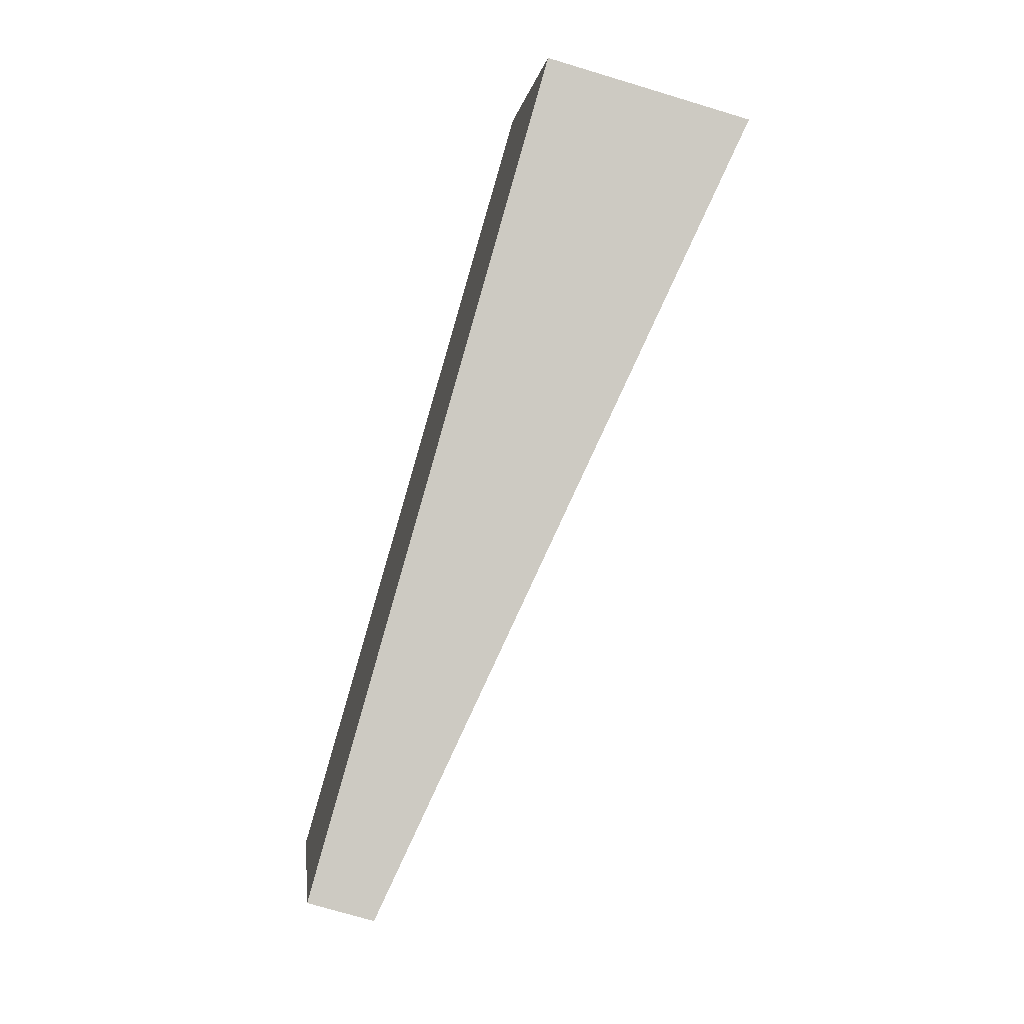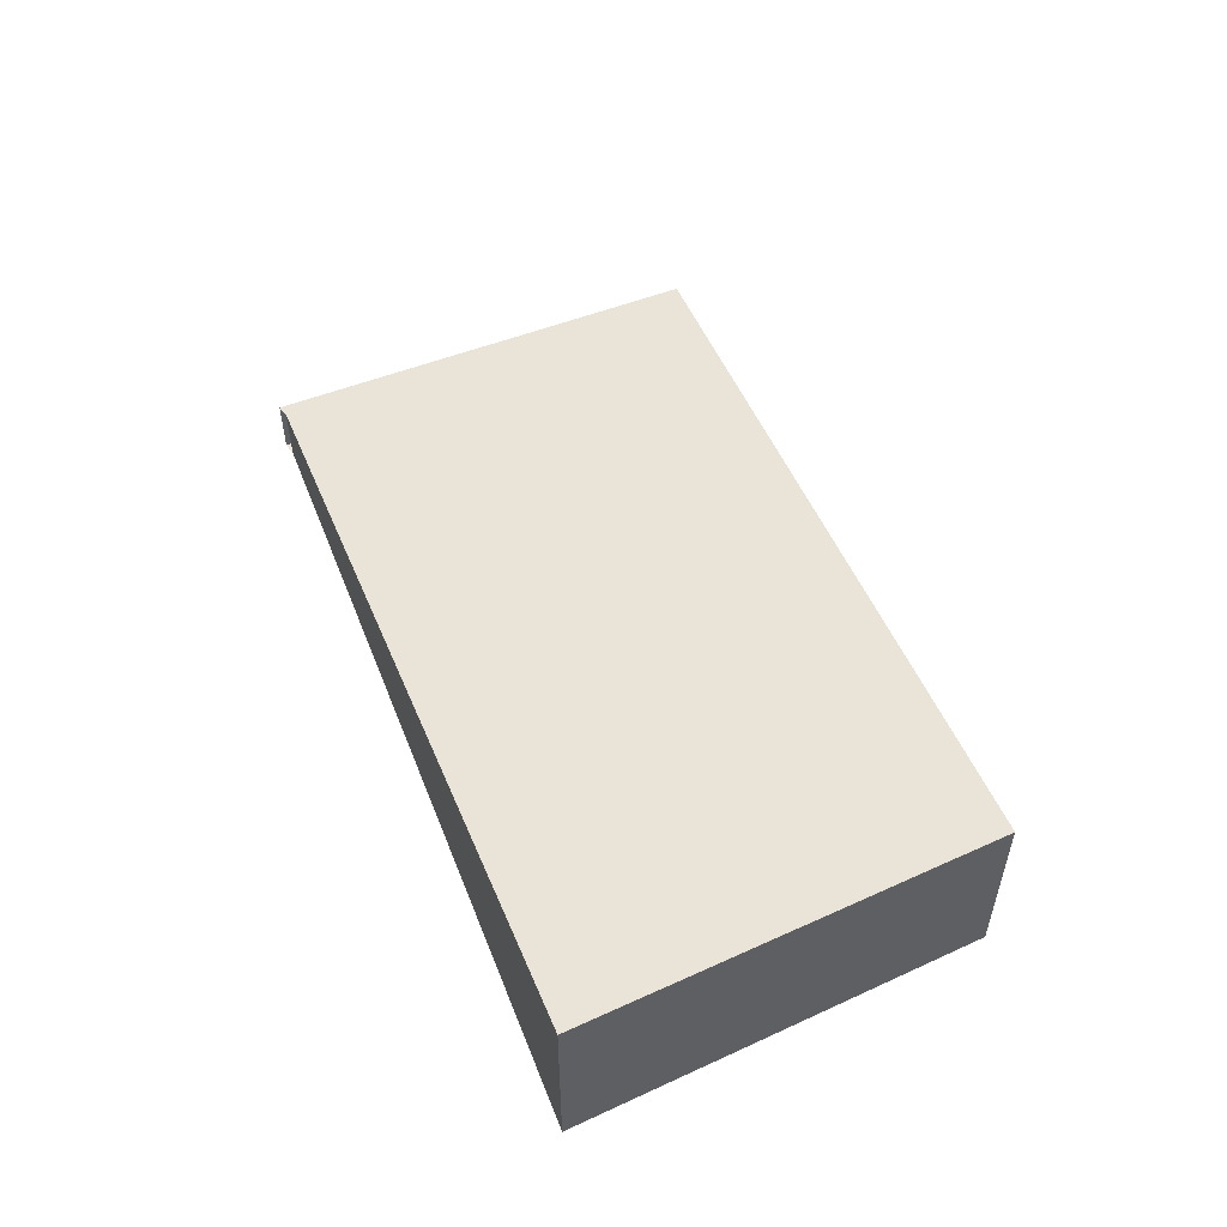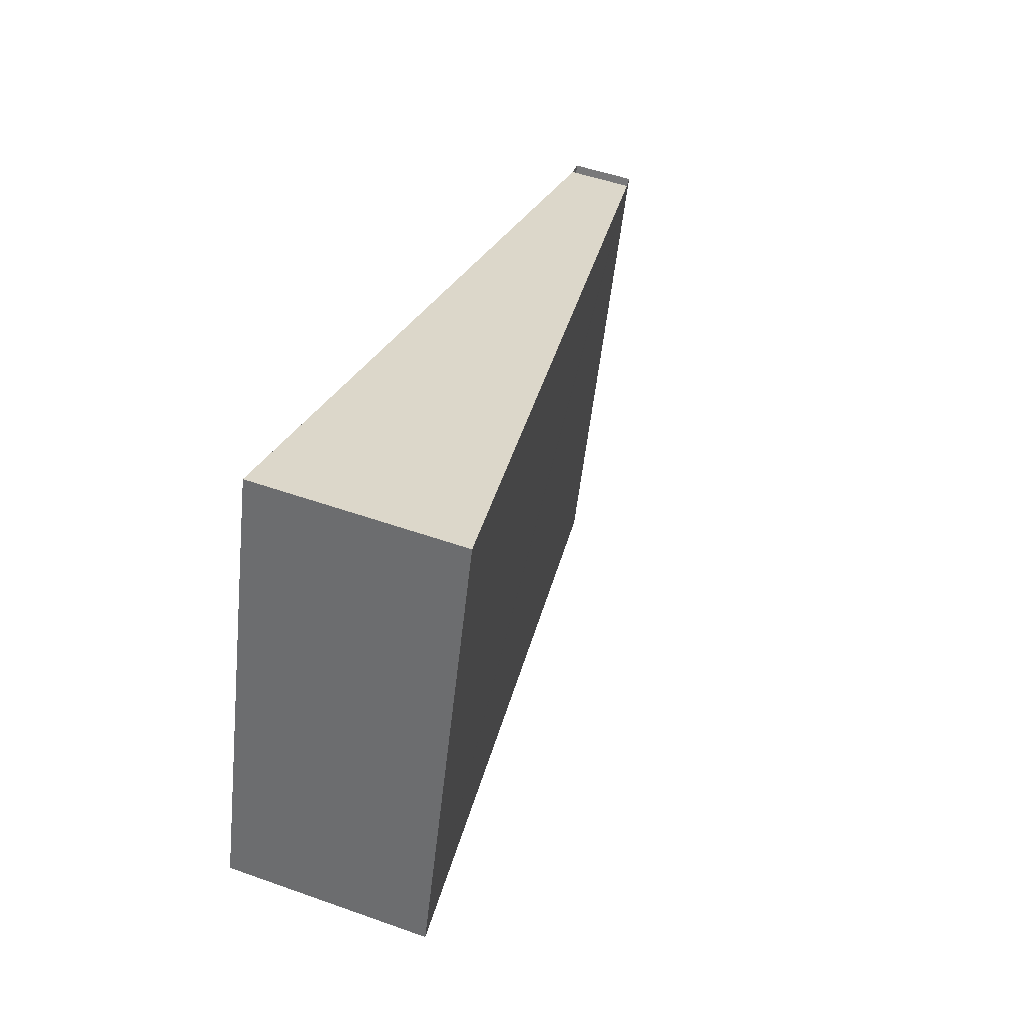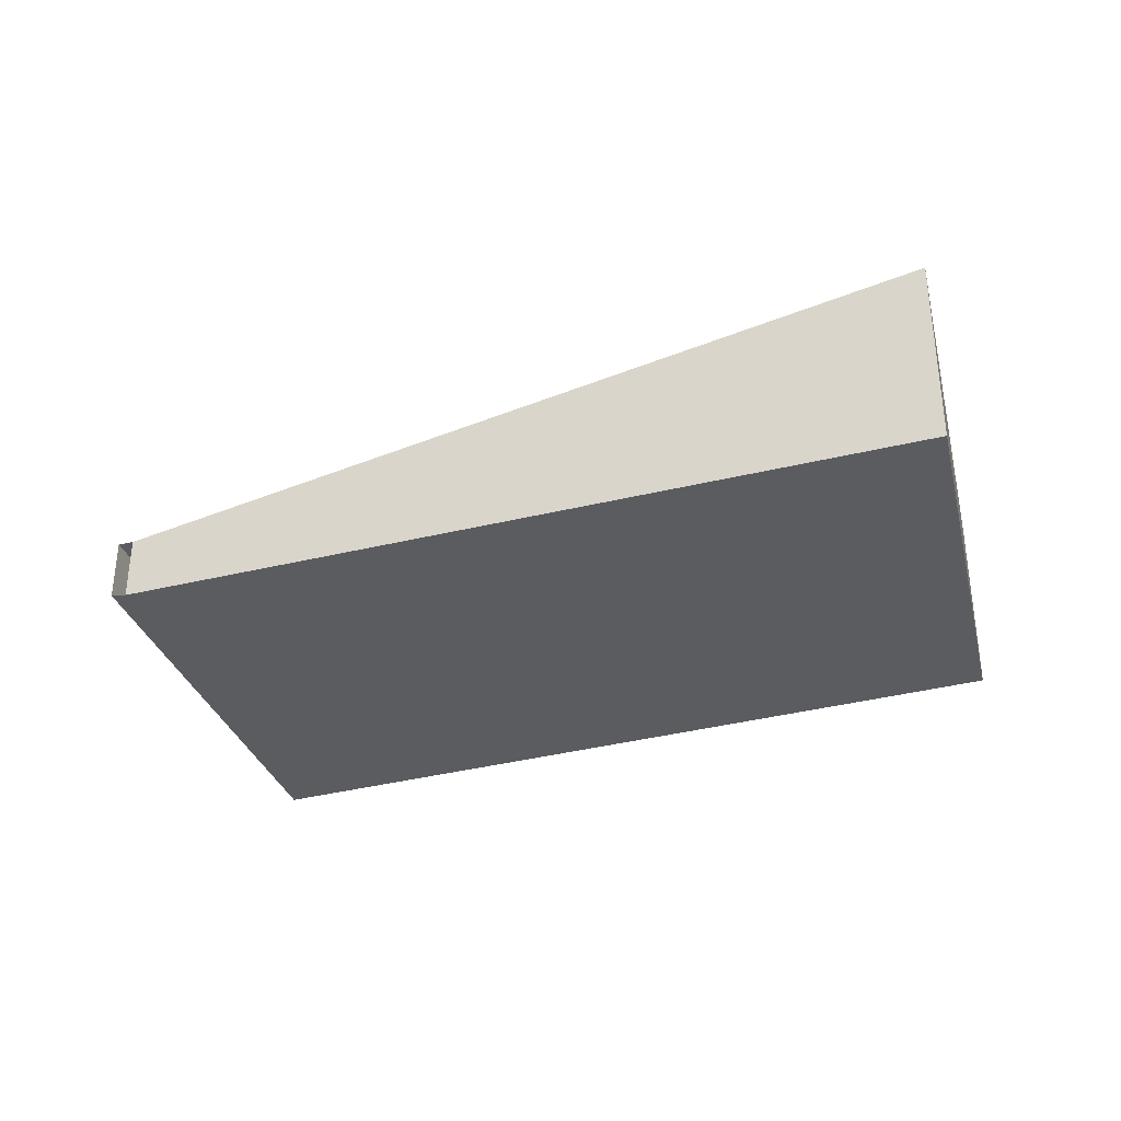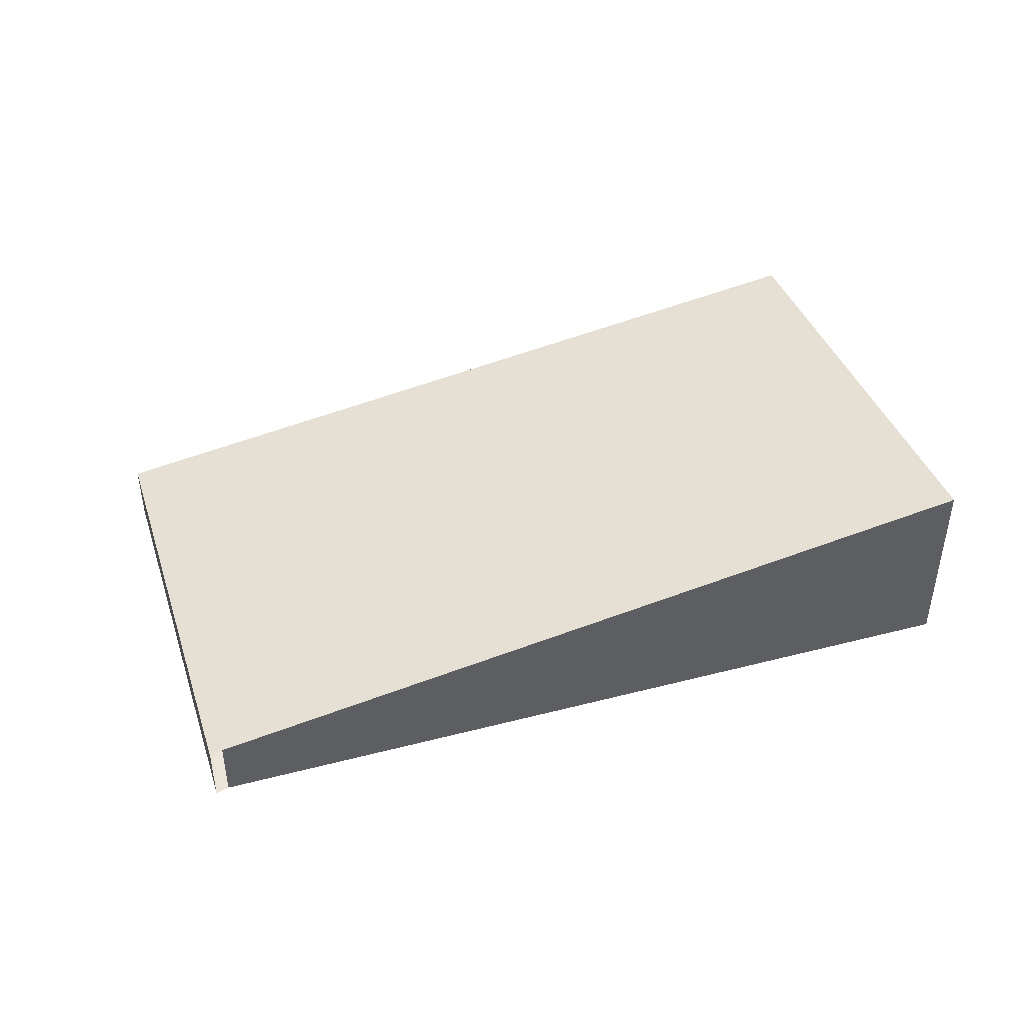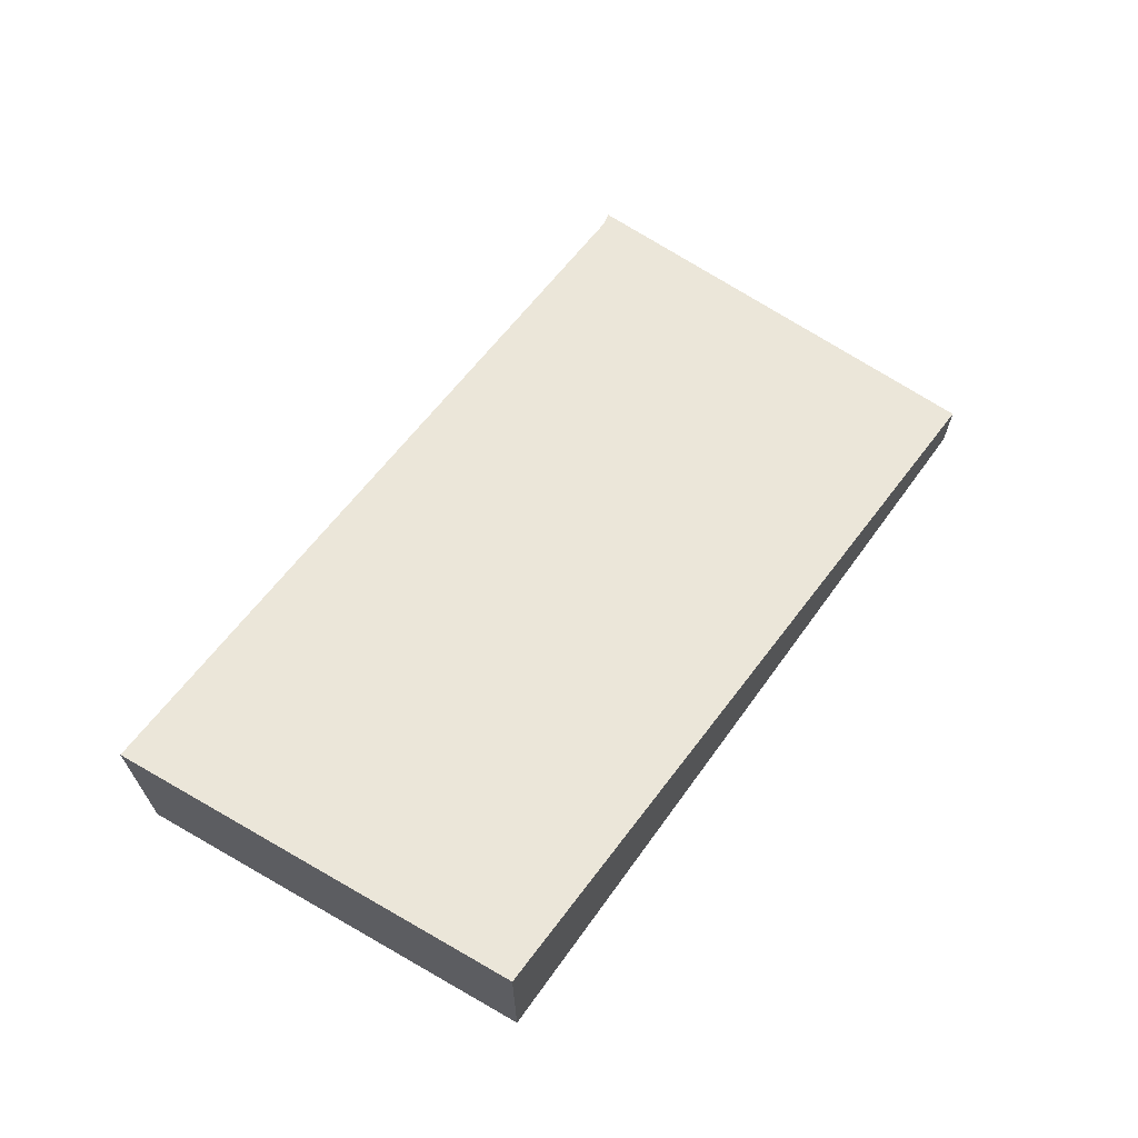
<metadata>
{"format":"obj","ext":"obj","renderer":"f3d","projection":"perspective","resolution":1024,"background":"white","views":[{"elev":-73.2,"azim":73.2,"up":"+Z"},{"elev":55.1,"azim":48.9,"up":"+Y"},{"elev":48.7,"azim":111.8,"up":"+Z"},{"elev":-34.4,"azim":-1.5,"up":"+Y"},{"elev":44.7,"azim":-36.6,"up":"+Y"},{"elev":67.3,"azim":104.9,"up":"+Y"}]}
</metadata>
<code>
v  0 0.406 2.486e-17
v  5.865 1.281 -0.907
v  0.969 0.406 -2.788
v  0.091 0.421 0.01
v  5.401 1.303 0.824
v  5.06 1.303 1.805
v  5.131 1.316 1.831
v  0.969 1.707e-16 -2.788
v  0 0 0
v  0.091 -6.123e-19 0.01
v  5.06 -1.105e-16 1.805
v  5.131 -1.121e-16 1.831
v  5.401 -5.046e-17 0.824
v  5.865 5.554e-17 -0.907
g defaultobject
f 1 2 3
f 2 1 4
f 2 4 5
f 5 6 7
f 6 5 4
f 8 1 3
f 1 8 9
f 10 6 4
f 6 10 11
f 6 11 7
f 7 11 12
f 12 5 7
f 5 12 2
f 2 12 13
f 2 13 14
f 14 3 2
f 3 14 8
f 11 13 12
f 13 11 10
f 13 10 14
f 14 10 8
f 8 10 9

</code>
